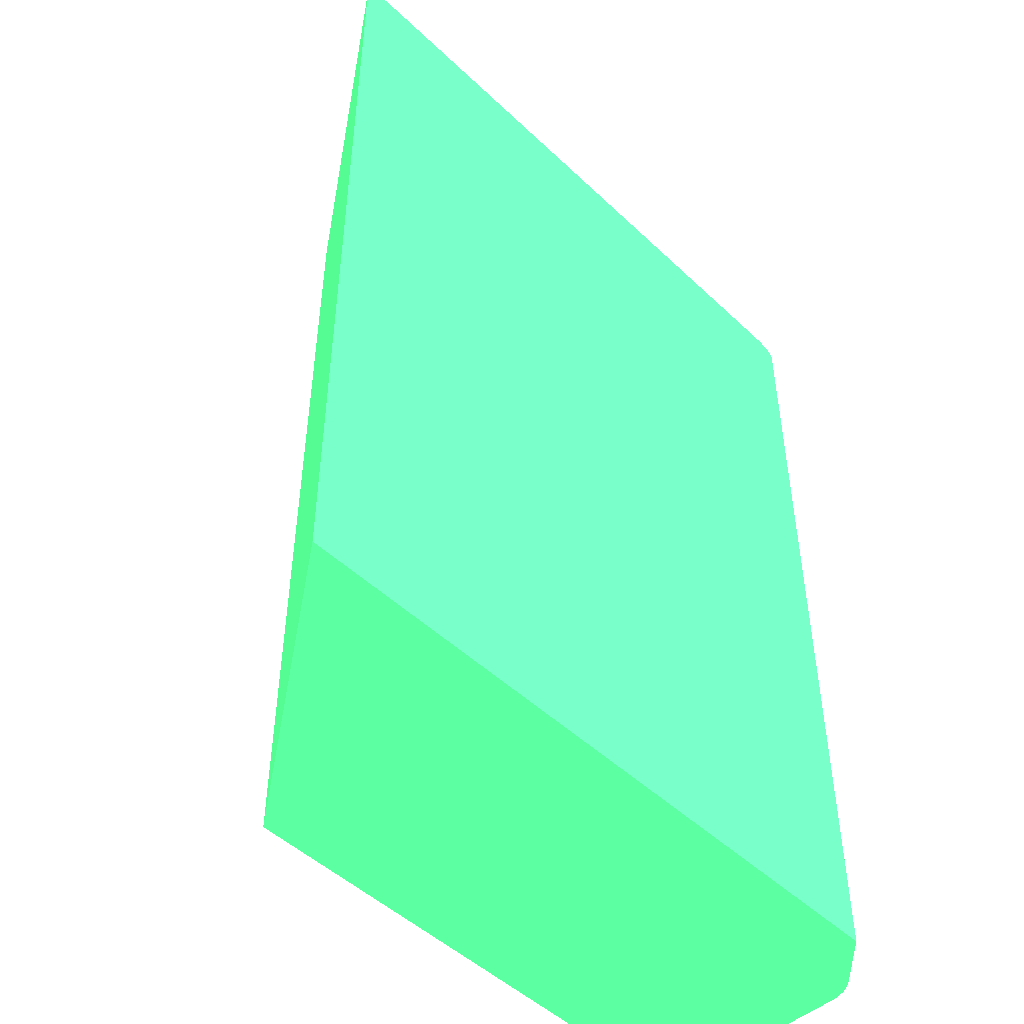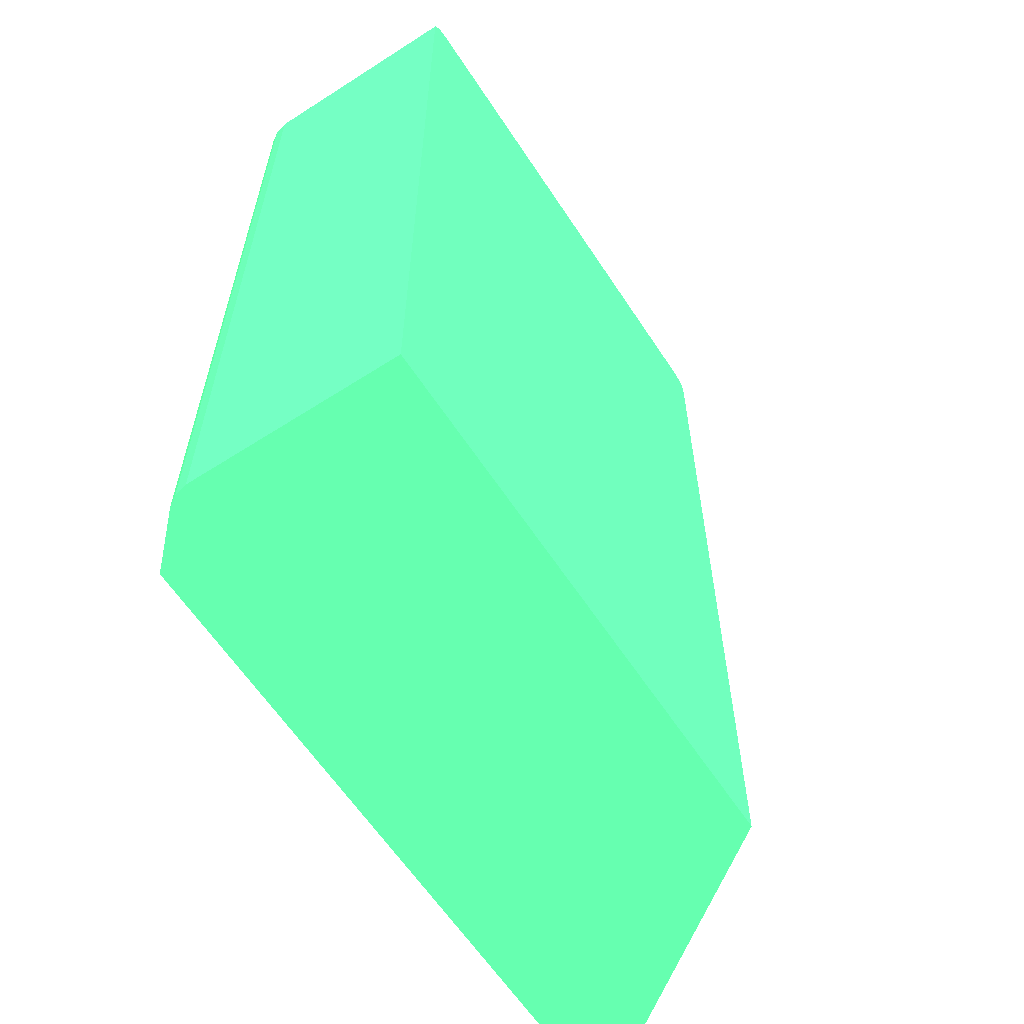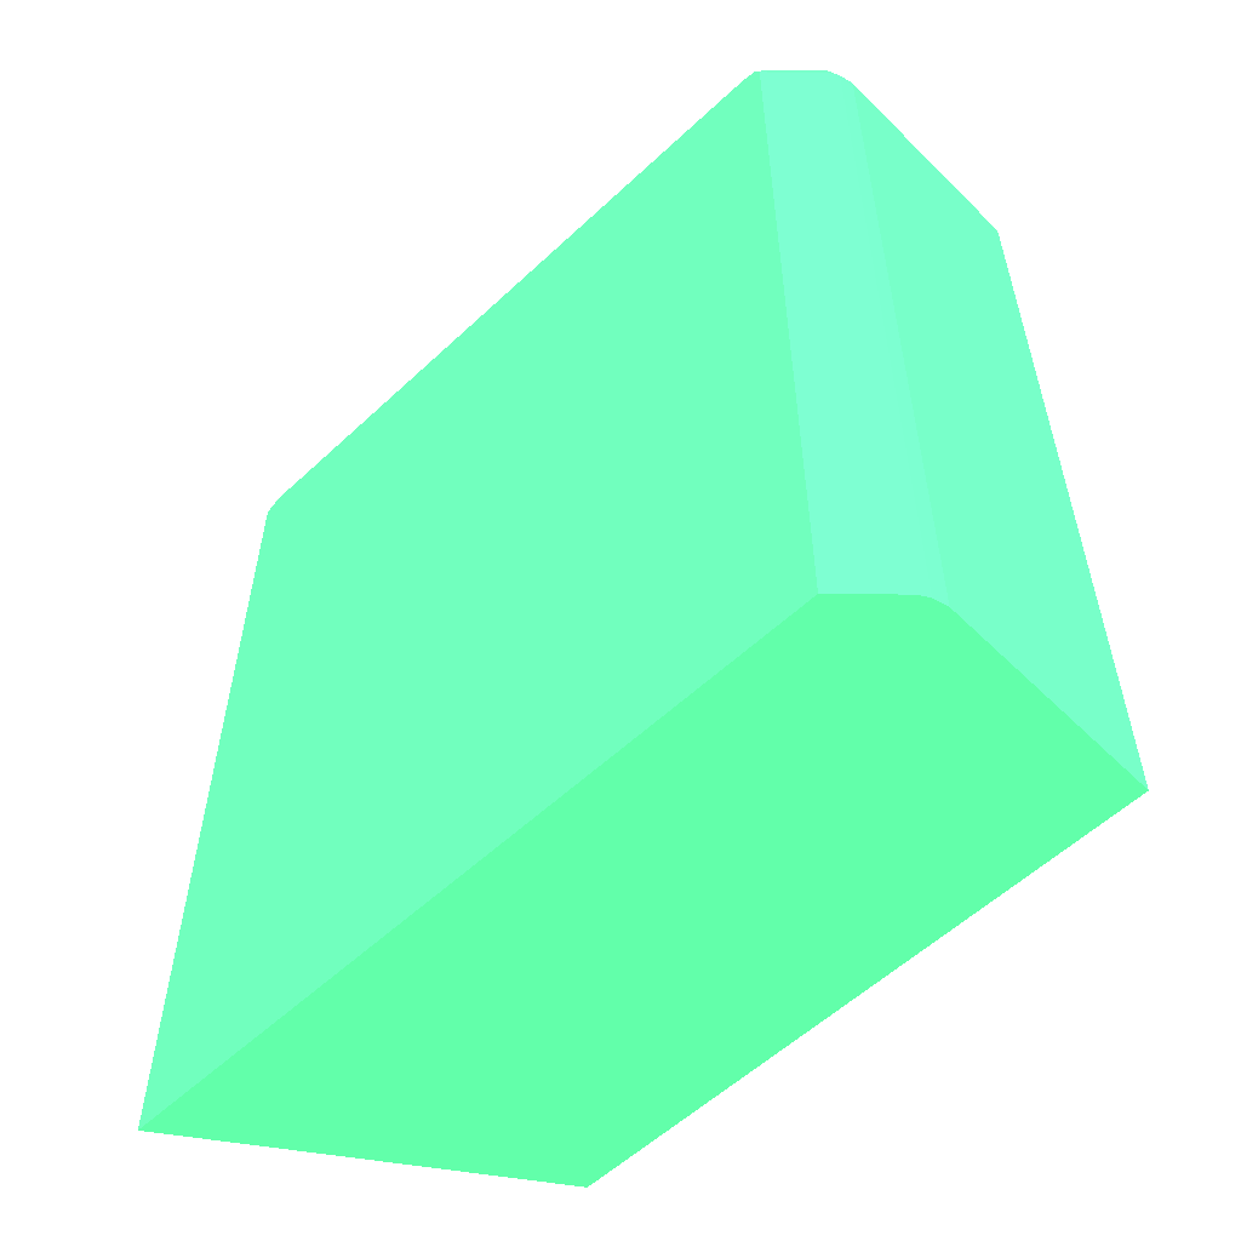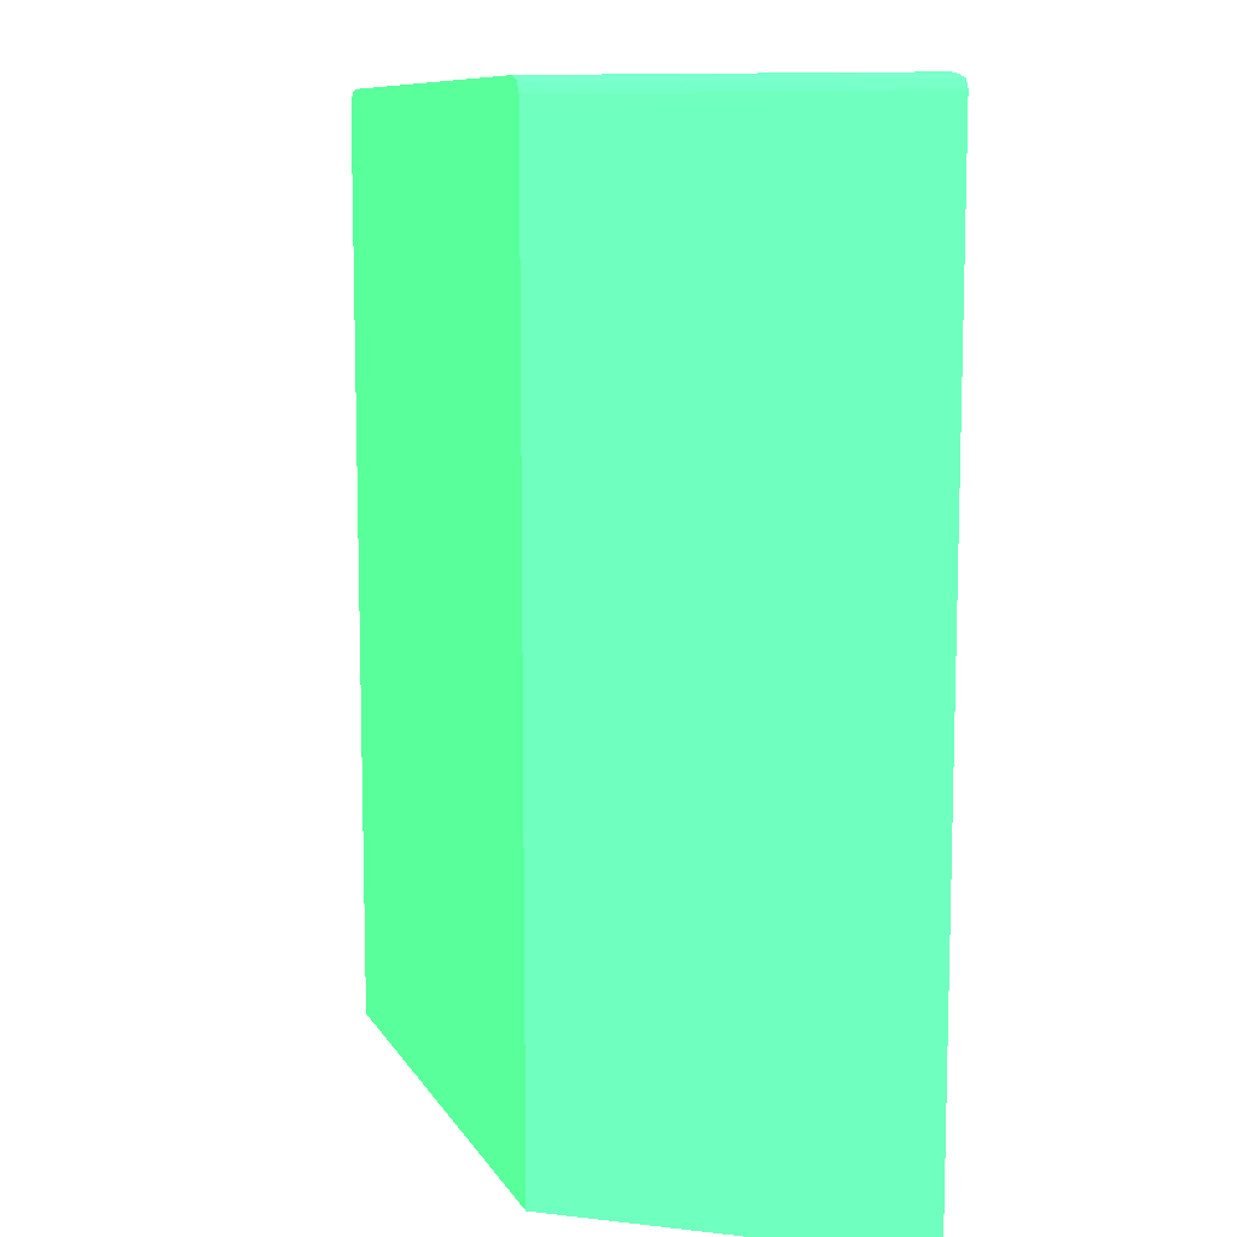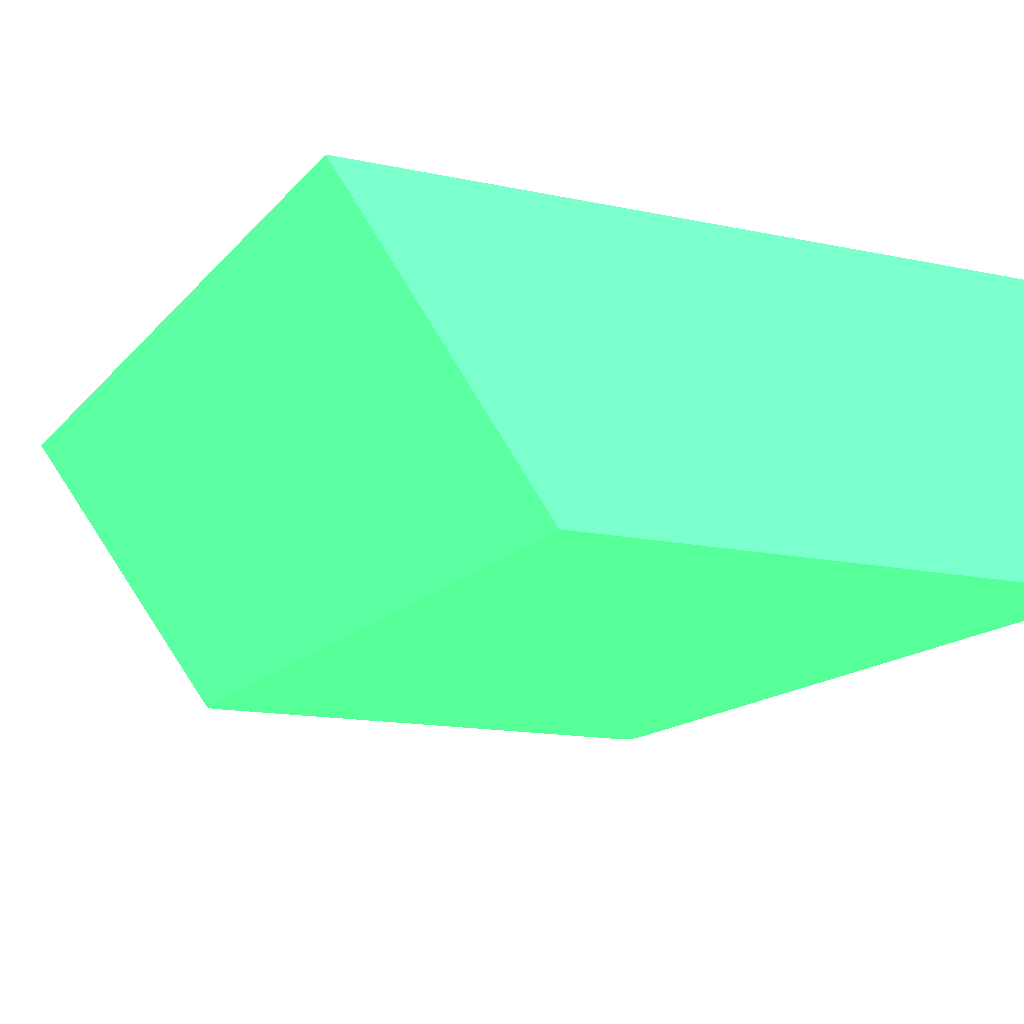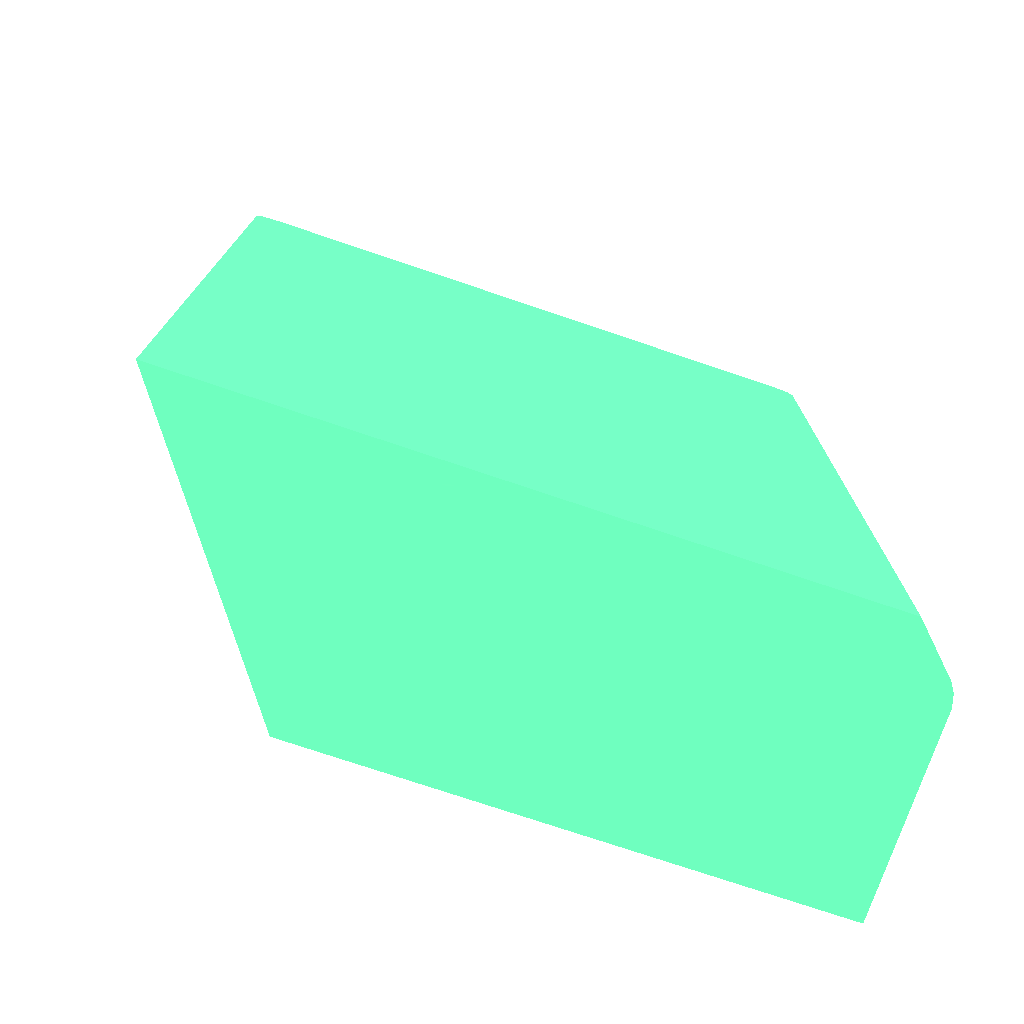
<metadata>
{"format":"obj","ext":"obj","renderer":"f3d","projection":"perspective","resolution":1024,"background":"white","views":[{"elev":-49.0,"azim":-46.3,"up":"+Y"},{"elev":-61.5,"azim":123.2,"up":"+Y"},{"elev":-56.6,"azim":44.3,"up":"+Y"},{"elev":9.8,"azim":-109.1,"up":"+Y"},{"elev":-14.5,"azim":-25.0,"up":"+Z"},{"elev":-75.0,"azim":-18.7,"up":"+Y"}]}
</metadata>
<code>
v 0.01456 0.0128 0.01616 0.2627 0.7725 0.4549
v 0.02015 0.0128 0.008376 0.2627 0.7725 0.4549
v 0.03379 0.0128 0.01616 0.2627 0.7725 0.4549
v 0.01456 0.03781 0.01616 0.2627 0.7725 0.4549
v 0.03532 0.0128 0.008376 0.2627 0.7725 0.4549
v 0.02015 0.03743 0.008376 0.2627 0.7725 0.4549
v 0.03394 0.0128 0.01601 0.2627 0.7725 0.4549
v 0.03379 0.03781 0.01616 0.2627 0.7725 0.4549
v 0.01457 0.03786 0.01616 0.2627 0.7725 0.4549
v 0.02016 0.03781 0.008376 0.2627 0.7725 0.4549
v 0.03532 0.0128 0.01425 0.2627 0.7725 0.4549
v 0.03532 0.03743 0.008376 0.2627 0.7725 0.4549
v 0.03466 0.0128 0.01528 0.2627 0.7725 0.4549
v 0.03466 0.03781 0.01528 0.2627 0.7725 0.4549
v 0.03377 0.03789 0.01616 0.2627 0.7725 0.4549
v 0.01467 0.03806 0.01616 0.2627 0.7725 0.4549
v 0.02008 0.03806 0.008629 0.2627 0.7725 0.4549
v 0.02033 0.03811 0.008376 0.2627 0.7725 0.4549
v 0.03524 0.0128 0.01456 0.2627 0.7725 0.4549
v 0.03532 0.03743 0.01425 0.2627 0.7725 0.4549
v 0.03531 0.03781 0.008376 0.2627 0.7725 0.4549
v 0.03504 0.0128 0.0149 0.2627 0.7725 0.4549
v 0.03504 0.03781 0.0149 0.2627 0.7725 0.4549
v 0.03501 0.03805 0.01487 0.2627 0.7725 0.4549
v 0.03463 0.03805 0.01525 0.2627 0.7725 0.4549
v 0.03387 0.03805 0.01601 0.2627 0.7725 0.4549
v 0.03362 0.0381 0.01616 0.2627 0.7725 0.4549
v 0.01468 0.03806 0.01616 0.2627 0.7725 0.4549
v 0.02047 0.03816 0.008376 0.2627 0.7725 0.4549
v 0.03522 0.0128 0.01463 0.2627 0.7725 0.4549
v 0.03522 0.03743 0.01463 0.2627 0.7725 0.4549
v 0.03531 0.03781 0.01425 0.2627 0.7725 0.4549
v 0.03522 0.03781 0.01463 0.2627 0.7725 0.4549
v 0.03522 0.03795 0.008376 0.2627 0.7725 0.4549
v 0.03507 0.0128 0.01485 0.2627 0.7725 0.4549
v 0.03508 0.03809 0.01463 0.2627 0.7725 0.4549
v 0.03476 0.0381 0.015 0.2627 0.7725 0.4549
v 0.03361 0.0381 0.01616 0.2627 0.7725 0.4549
v 0.015 0.03816 0.01616 0.2627 0.7725 0.4549
v 0.02071 0.03821 0.008376 0.2627 0.7725 0.4549
v 0.03513 0.0381 0.01425 0.2627 0.7725 0.4549
v 0.03513 0.0381 0.008376 0.2627 0.7725 0.4549
v 0.03477 0.03819 0.01463 0.2627 0.7725 0.4549
v 0.03325 0.03819 0.01616 0.2627 0.7725 0.4549
v 0.01538 0.03821 0.01616 0.2627 0.7725 0.4549
v 0.03477 0.03821 0.008376 0.2627 0.7725 0.4549
v 0.03477 0.03821 0.01425 0.2627 0.7725 0.4549
v 0.03287 0.03821 0.01615 0.2627 0.7725 0.4549
v 0.03286 0.03821 0.01616 0.2627 0.7725 0.4549
f 1 2 5
f 1 5 11
f 1 11 19
f 1 19 30
f 1 30 35
f 1 35 22
f 1 22 13
f 1 13 7
f 1 7 3
f 1 3 8
f 1 8 15
f 1 15 27
f 1 27 38
f 1 38 44
f 1 44 49
f 1 49 45
f 1 45 39
f 1 39 28
f 1 28 16
f 1 16 9
f 1 9 4
f 1 4 6
f 1 6 2
f 2 6 10
f 2 10 18
f 2 18 29
f 2 29 40
f 2 40 46
f 2 46 42
f 2 42 34
f 2 34 21
f 2 21 12
f 2 12 5
f 3 7 8
f 4 9 10
f 4 10 6
f 5 12 20
f 5 20 11
f 7 13 14
f 7 14 8
f 8 14 15
f 9 16 17
f 9 17 10
f 10 17 18
f 11 20 19
f 12 21 32
f 12 32 20
f 13 22 23
f 13 23 14
f 14 23 15
f 15 23 24
f 15 24 25
f 15 25 26
f 15 26 27
f 16 28 17
f 17 28 18
f 18 28 29
f 19 20 31
f 19 31 30
f 20 32 33
f 20 33 31
f 21 34 32
f 22 35 23
f 23 31 33
f 23 33 24
f 23 35 31
f 24 36 37
f 24 37 27
f 24 27 25
f 24 33 36
f 25 27 26
f 27 37 38
f 28 39 29
f 29 39 40
f 30 31 35
f 32 36 33
f 32 34 41
f 32 41 36
f 34 42 41
f 36 41 43
f 36 43 37
f 37 43 44
f 37 44 38
f 39 45 40
f 40 45 49
f 40 49 48
f 40 48 47
f 40 47 46
f 41 42 46
f 41 46 47
f 41 47 43
f 43 47 44
f 44 47 48
f 44 48 49

</code>
